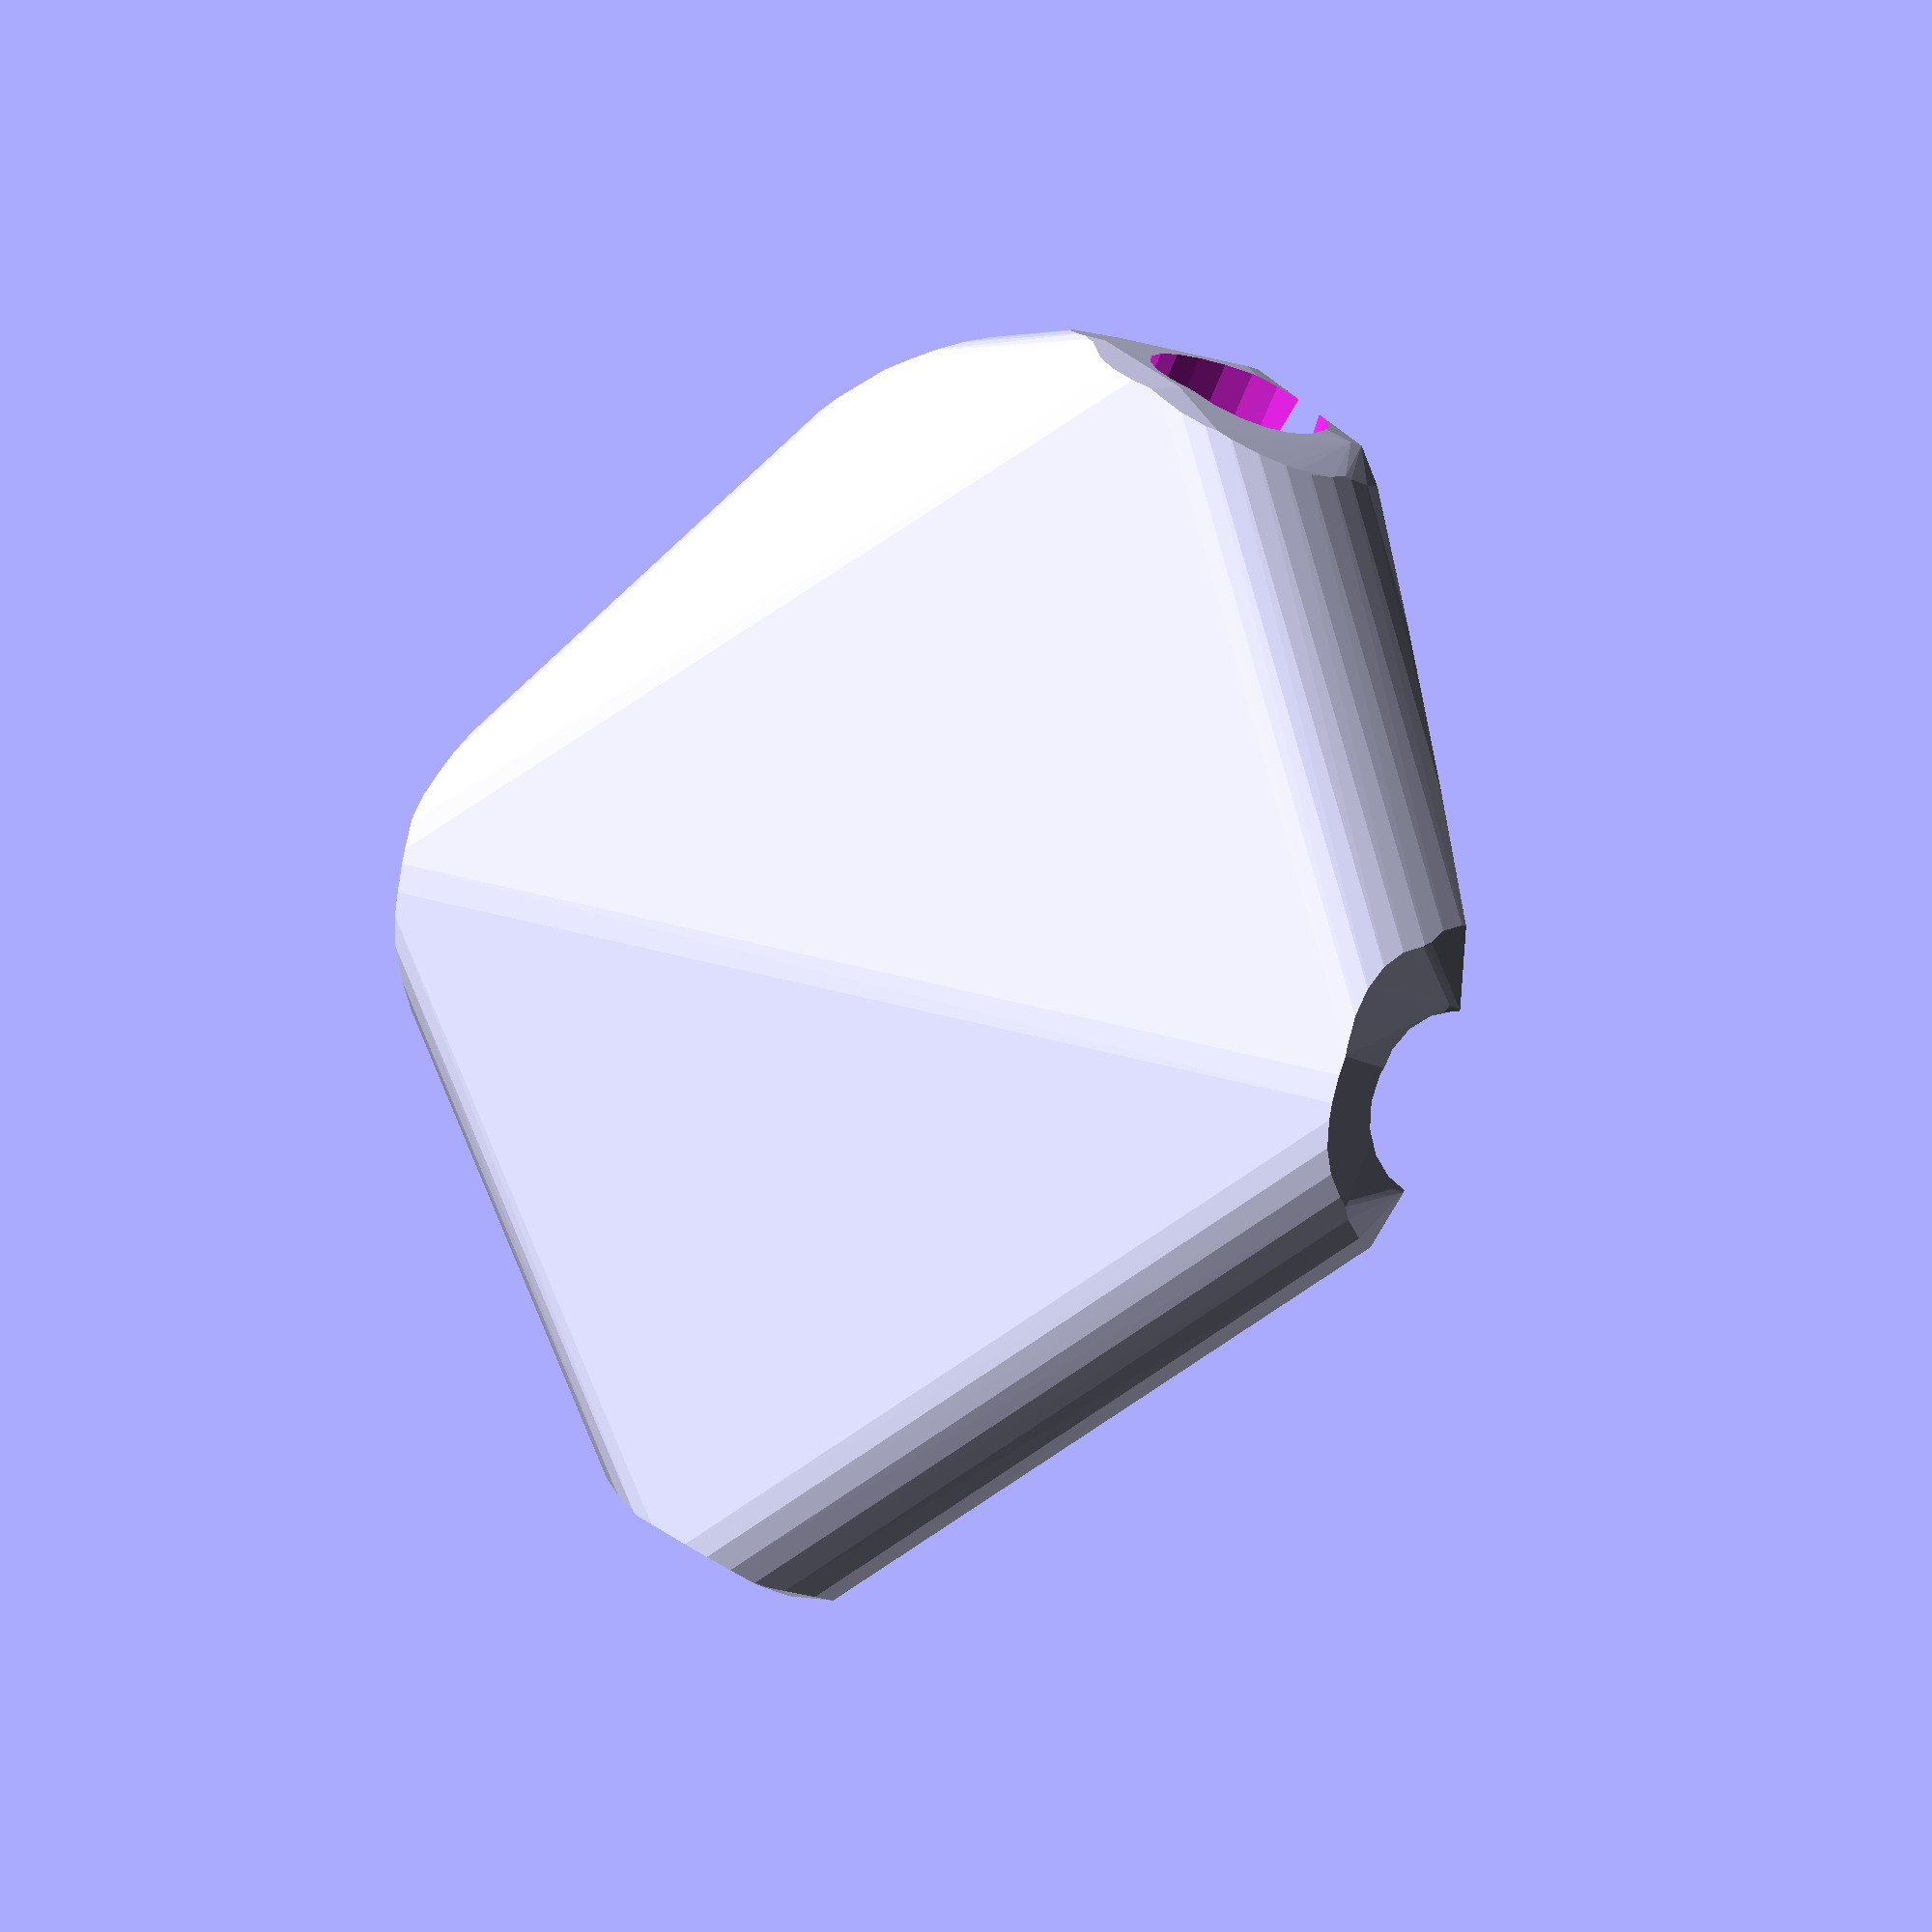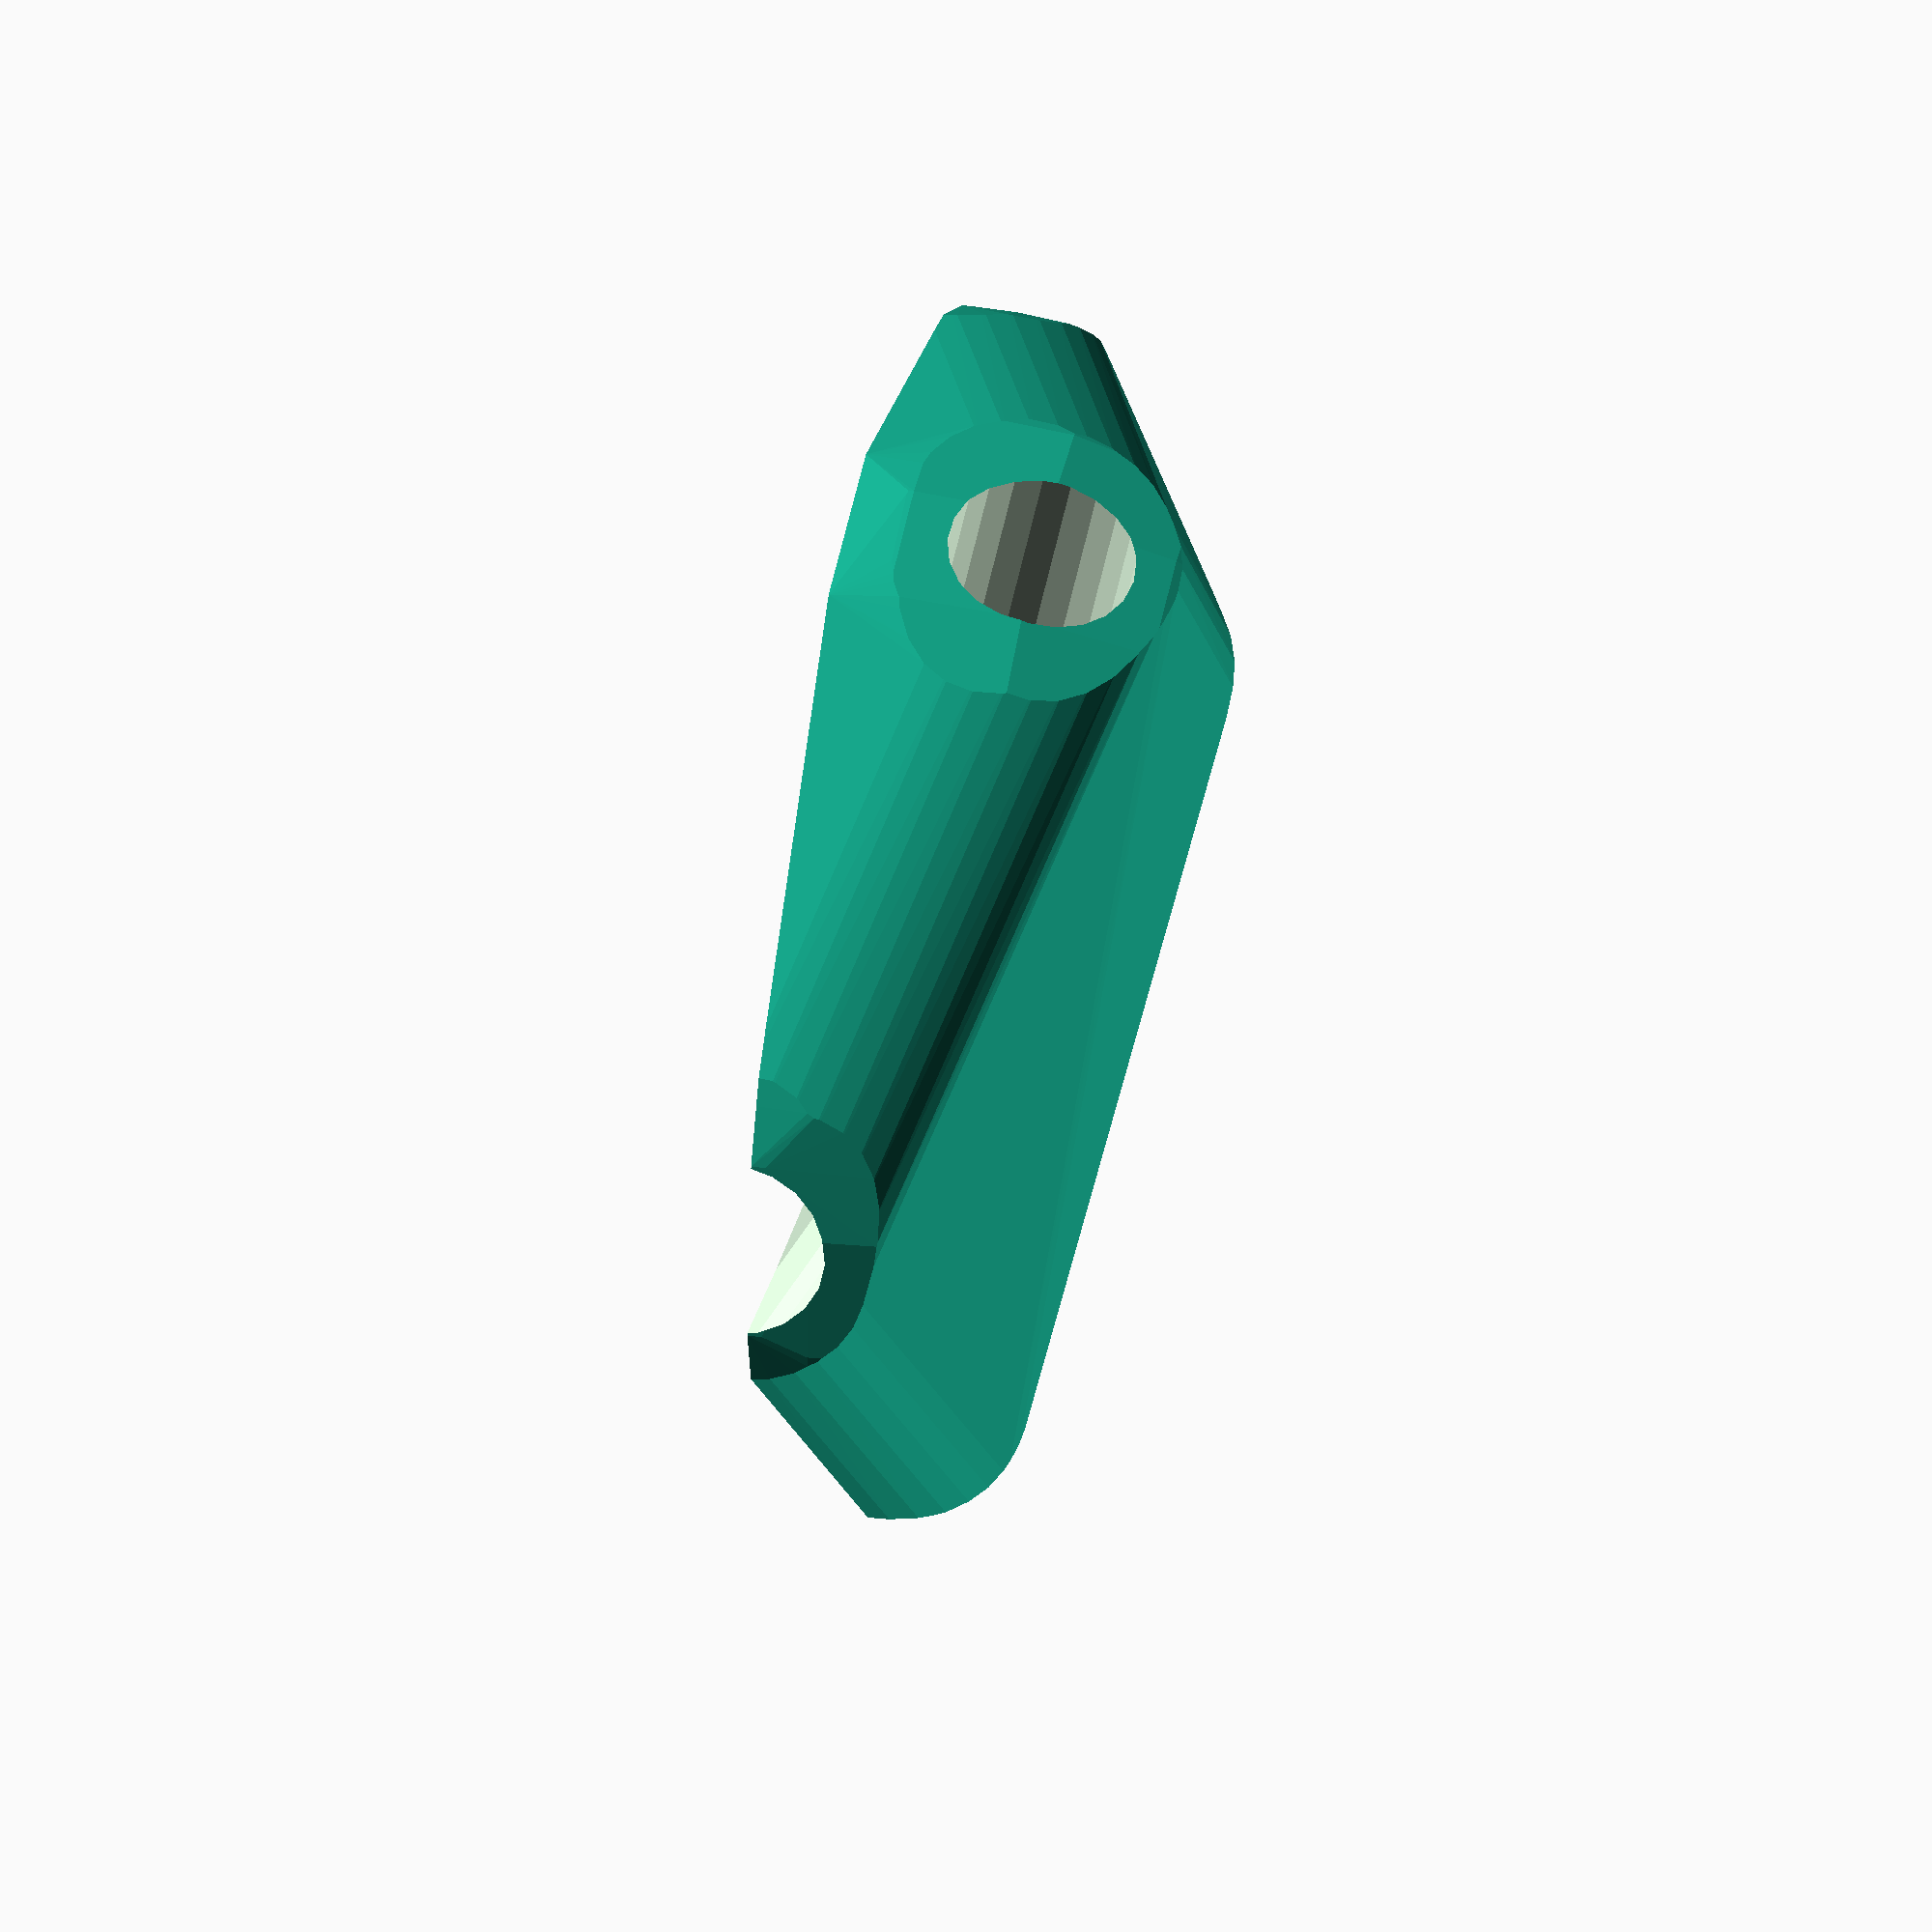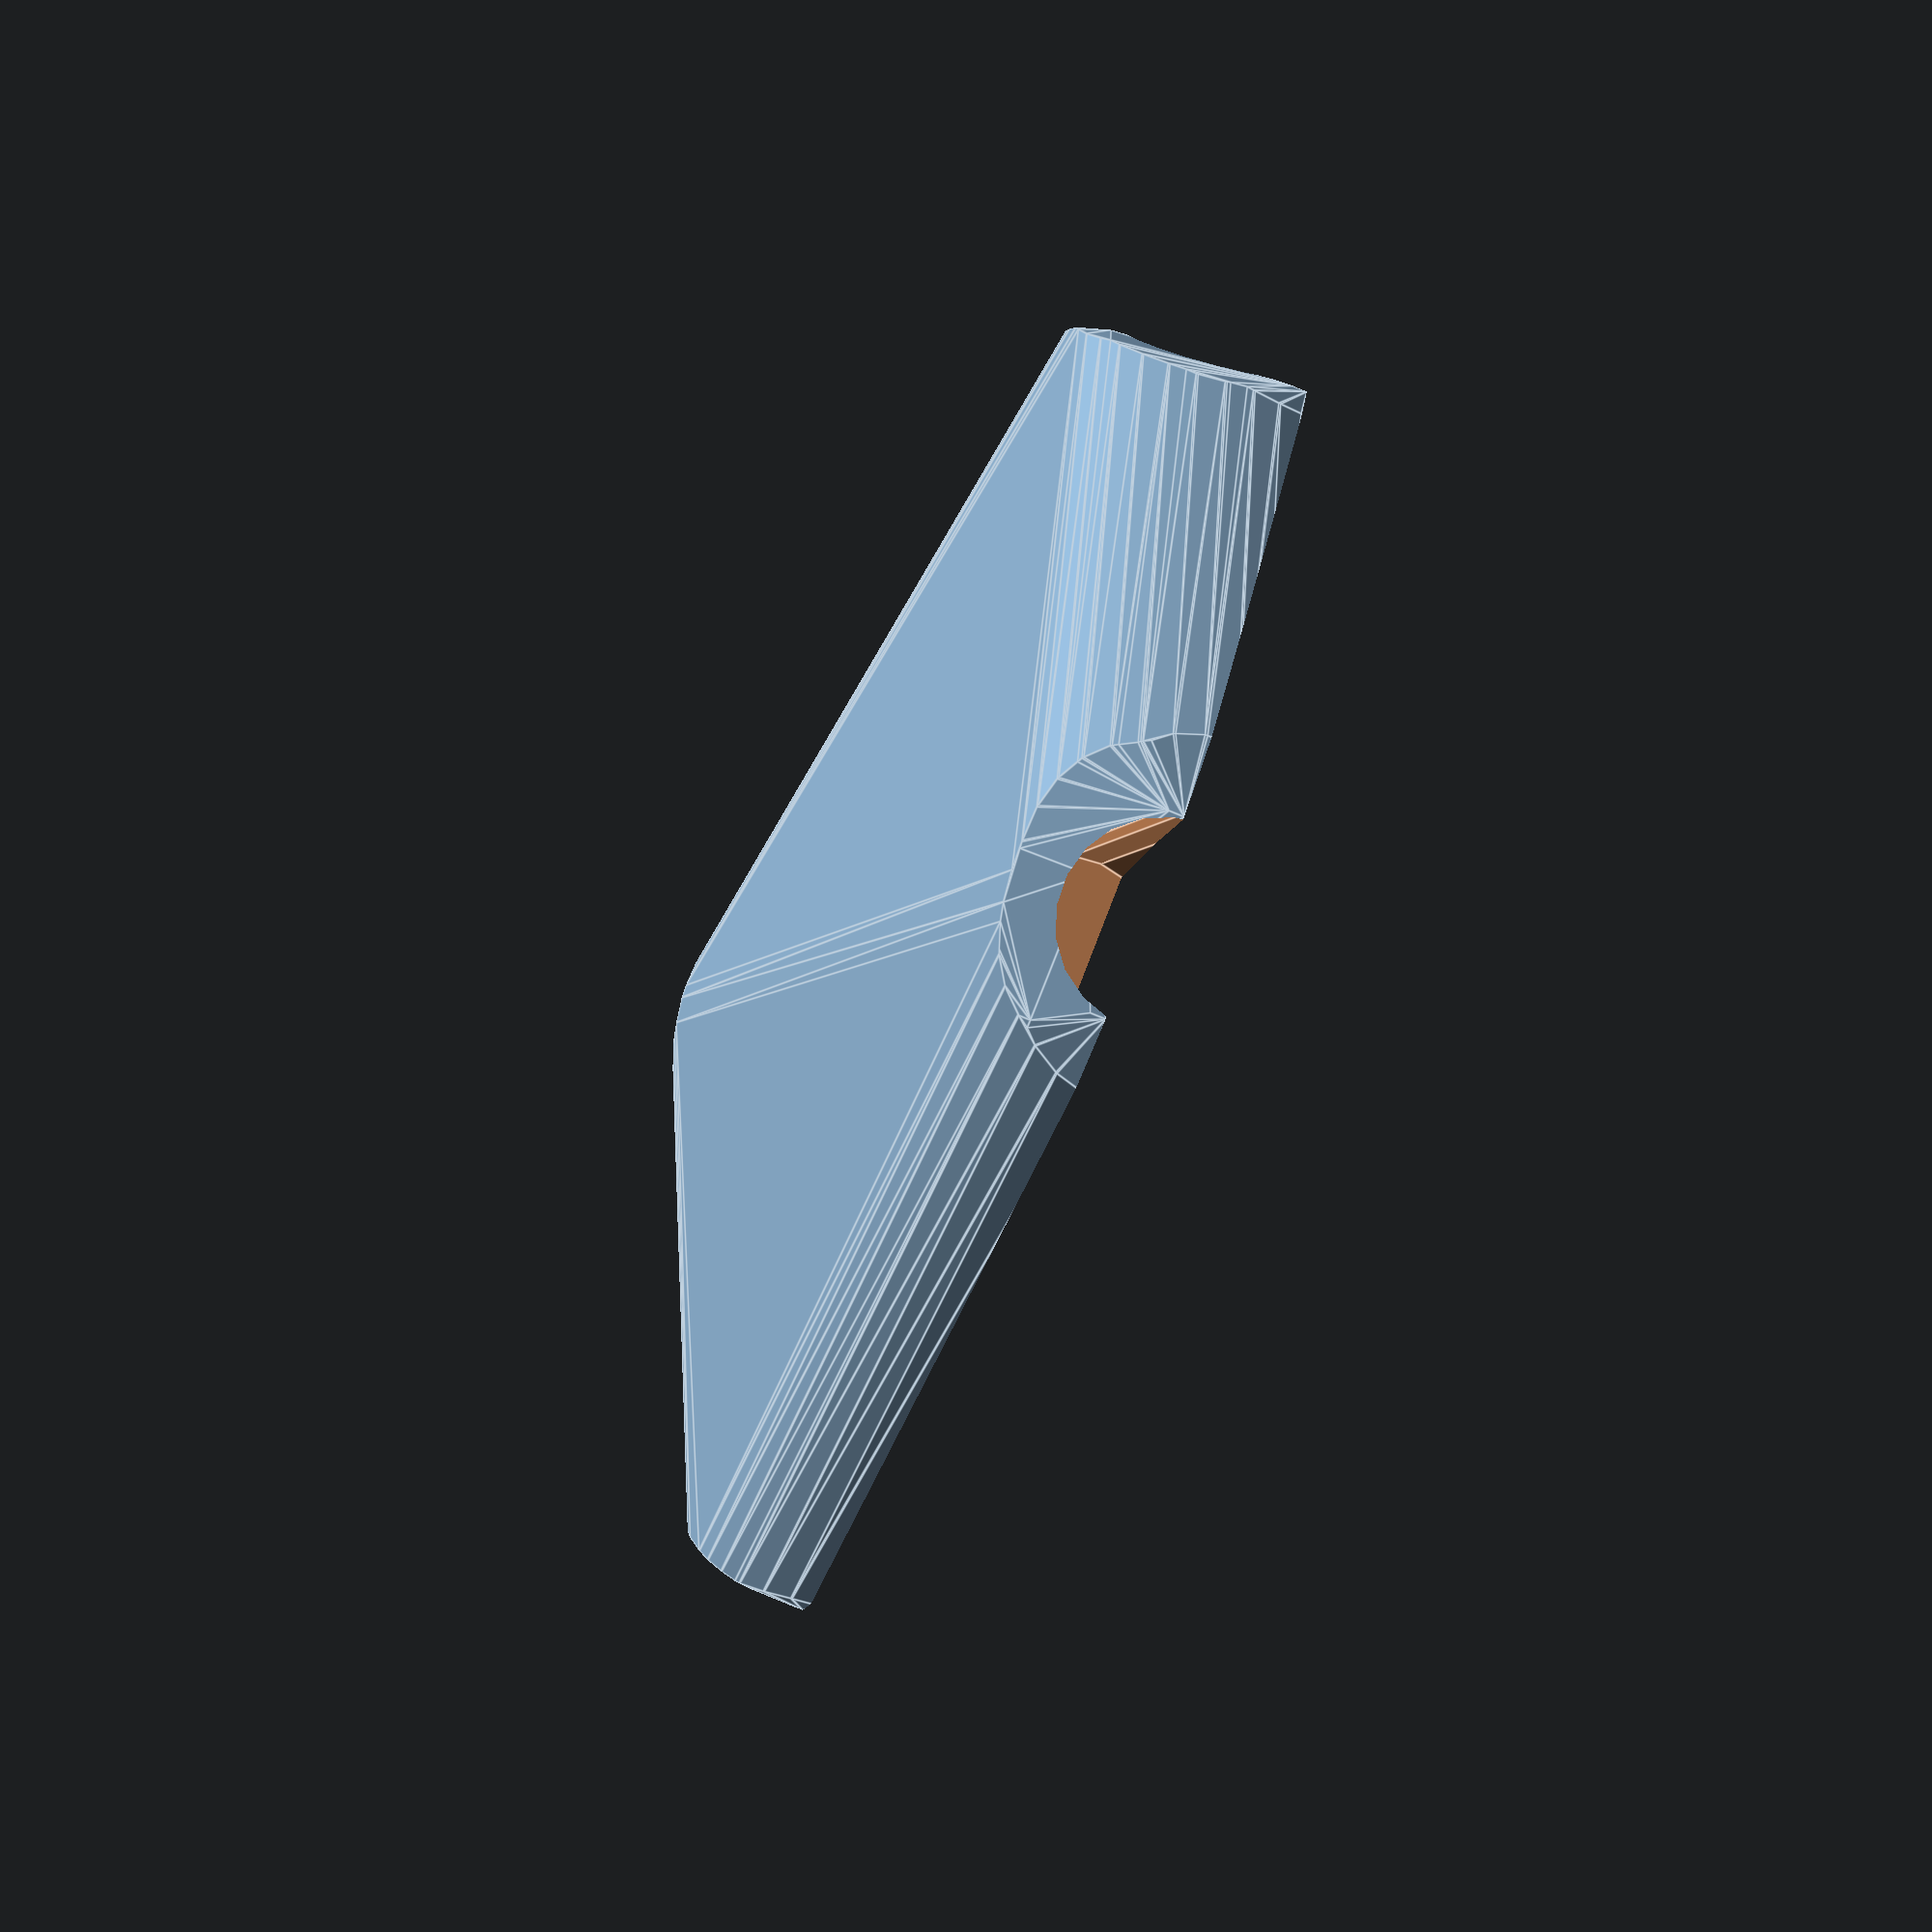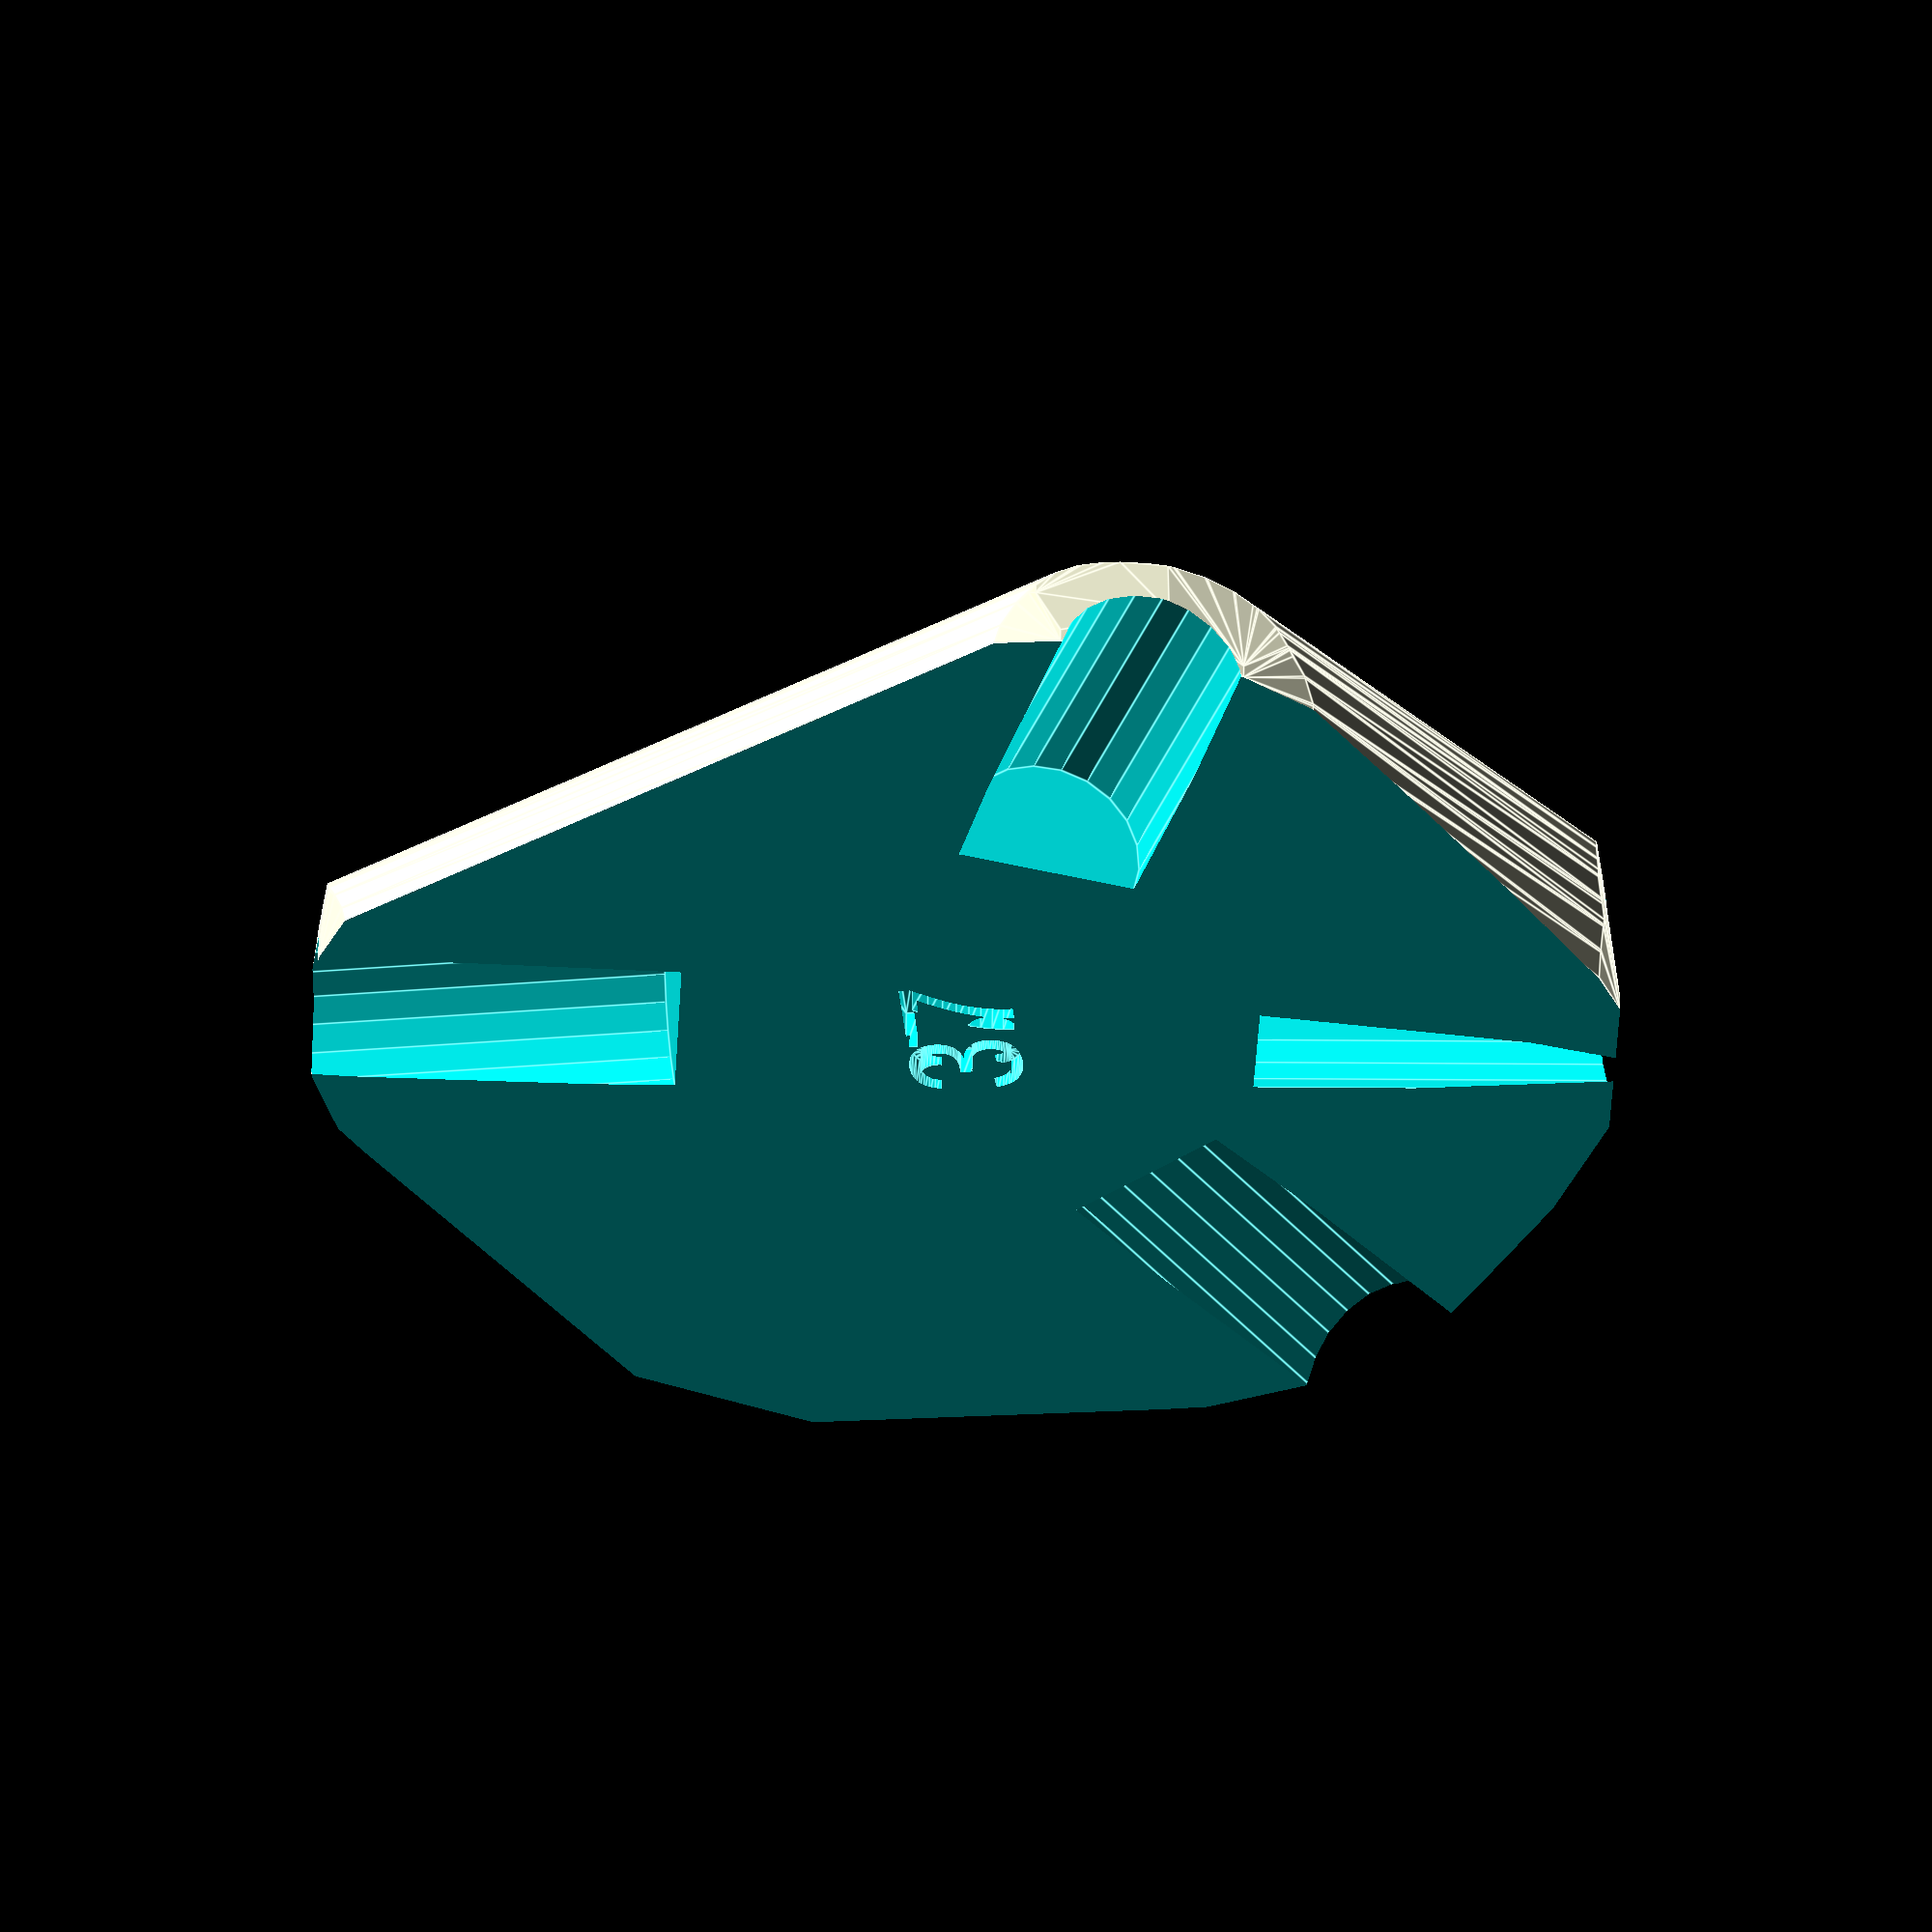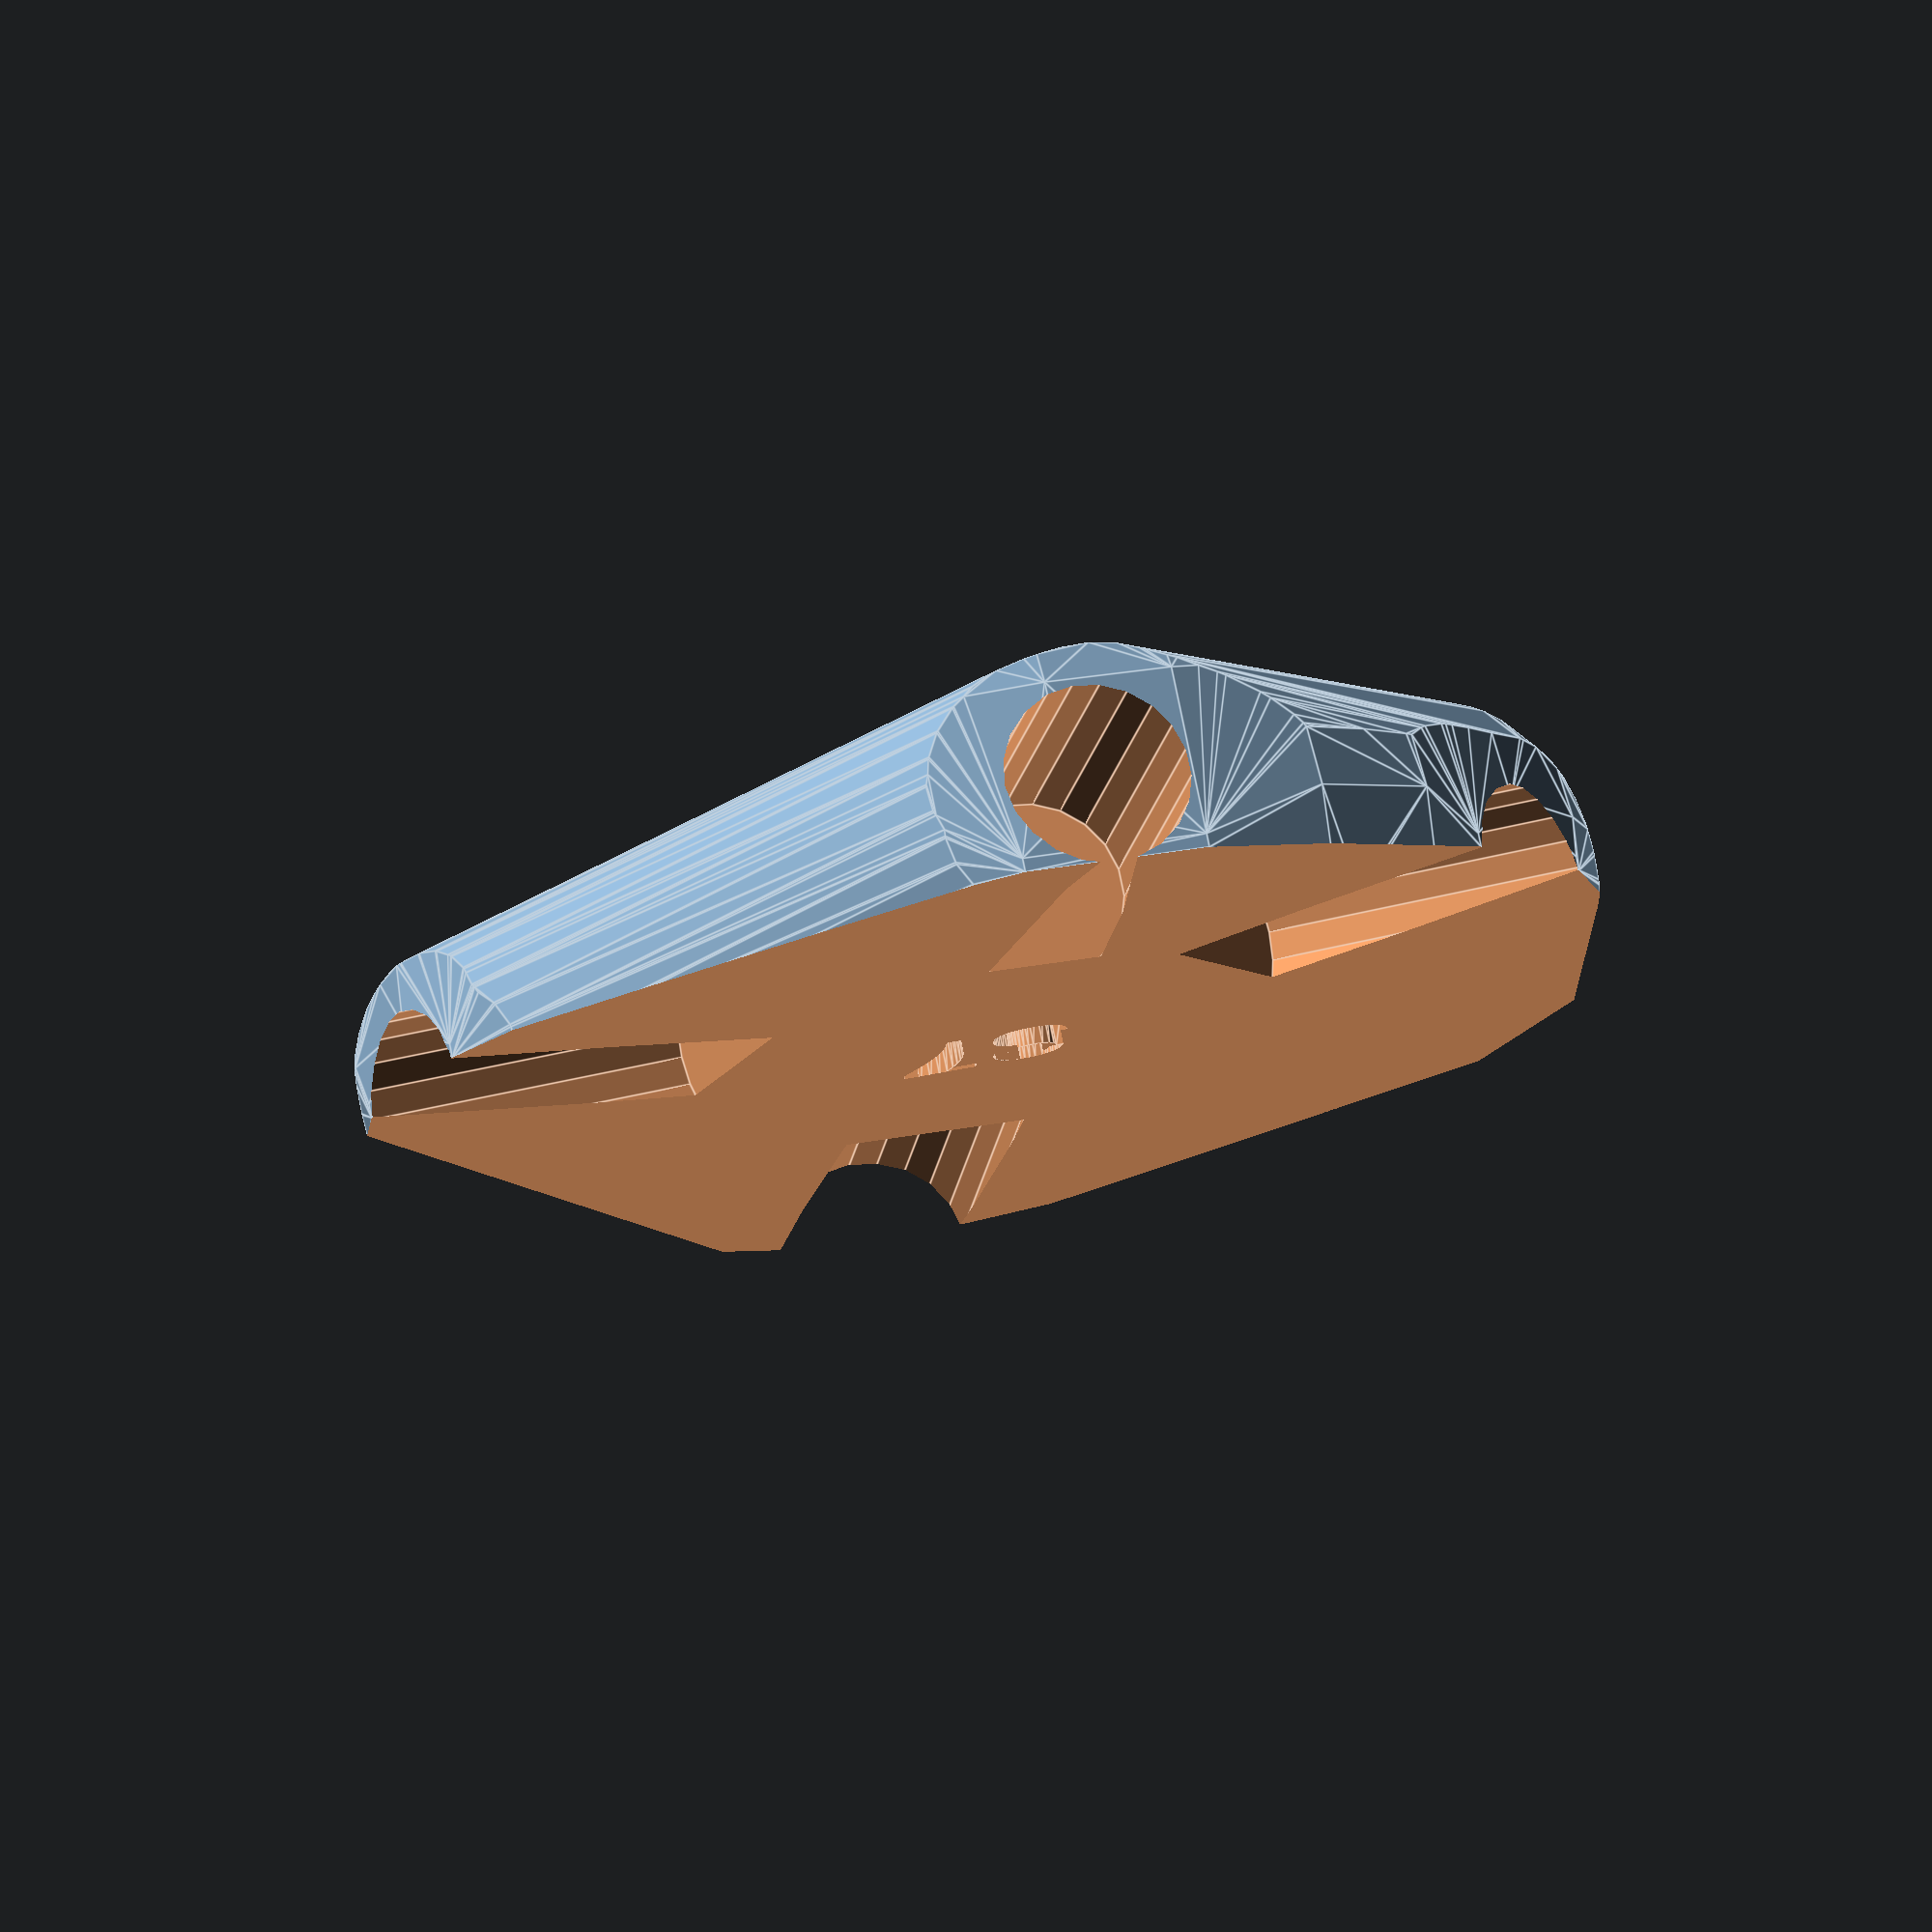
<openscad>


difference() {
	difference() {
		difference() {
			hull() {
				union() {
					union() {
						rotate(a = -81.0242278944, v = [0, 0, 1]) {
							translate(v = [0, -6.6000000000, 0]) {
								cube(size = [44.9420034366, 13.2000000000, 1]);
							}
						}
						rotate(a = 97.7506422867, v = [0, 0, 1]) {
							translate(v = [0, -6.6000000000, 0]) {
								cube(size = [44.6693439378, 13.2000000000, 1]);
							}
						}
						rotate(a = -157.3790313254, v = [0, 0, 1]) {
							translate(v = [0, -6.6000000000, 0]) {
								cube(size = [44.6693427596, 13.2000000000, 1]);
							}
						}
						rotate(a = -34.1696483982, v = [0, 0, 1]) {
							translate(v = [0, -6.6000000000, 0]) {
								cube(size = [44.6693436164, 13.2000000000, 1]);
							}
						}
						rotate(a = 27.6970486357, v = [0, 0, 1]) {
							translate(v = [0, -6.6000000000, 0]) {
								cube(size = [43.9486498357, 13.2000000000, 1]);
							}
						}
					}
					translate(v = [0, 0, 4.1547858680]) {
						intersection() {
							hull() {
								rotate(a = 87.0908102812, v = [0.9864814221, 0.1558156734, -0.0000011423]) {
									cylinder(h = 45, r = 9.6000000000);
								}
								rotate(a = 96.9499685939, v = [-0.9835837218, -0.1338709624, 0.0000011175]) {
									cylinder(h = 45, r = 9.6000000000);
								}
								rotate(a = 96.9501049622, v = [0.3818067845, -0.9162867346, 0.0000005345]) {
									cylinder(h = 45, r = 9.6000000000);
								}
								rotate(a = 96.9500057958, v = [0.5575181206, 0.8212988260, -0.0000013788]) {
									cylinder(h = 45, r = 9.6000000000);
								}
								rotate(a = 77.5904233239, v = [-0.4539370269, 0.8647310451, -0.0000004108]) {
									cylinder(h = 45, r = 9.6000000000);
								}
							}
							sphere(r = 45);
						}
					}
				}
			}
			translate(v = [0, 0, 4.1547858680]) {
				rotate(a = 87.0908102812, v = [0.9864814221, 0.1558156734, -0.0000011423]) {
					translate(v = [0, 0, 20]) {
						cylinder(h = 45, r = 6.6000000000);
					}
				}
				rotate(a = 96.9499685939, v = [-0.9835837218, -0.1338709624, 0.0000011175]) {
					translate(v = [0, 0, 20]) {
						cylinder(h = 45, r = 6.6000000000);
					}
				}
				rotate(a = 96.9501049622, v = [0.3818067845, -0.9162867346, 0.0000005345]) {
					translate(v = [0, 0, 20]) {
						cylinder(h = 45, r = 6.6000000000);
					}
				}
				rotate(a = 96.9500057958, v = [0.5575181206, 0.8212988260, -0.0000013788]) {
					translate(v = [0, 0, 20]) {
						cylinder(h = 45, r = 6.6000000000);
					}
				}
				rotate(a = 77.5904233239, v = [-0.4539370269, 0.8647310451, -0.0000004108]) {
					translate(v = [0, 0, 20]) {
						cylinder(h = 45, r = 6.6000000000);
					}
				}
			}
		}
		translate(v = [-100, -100, -100]) {
			cube(size = [200, 200, 100]);
		}
	}
	translate(v = [0, 0, 2]) {
		rotate(a = 180, v = [0, 1, 0]) {
			linear_extrude(height = 3) {
				text(halign = "center", size = 8, text = "37", valign = "center");
			}
		}
	}
}
</openscad>
<views>
elev=200.1 azim=47.9 roll=133.6 proj=o view=wireframe
elev=326.3 azim=283.4 roll=281.6 proj=o view=solid
elev=260.4 azim=95.0 roll=112.3 proj=p view=edges
elev=307.9 azim=95.7 roll=180.8 proj=o view=edges
elev=285.0 azim=177.2 roll=168.8 proj=o view=edges
</views>
